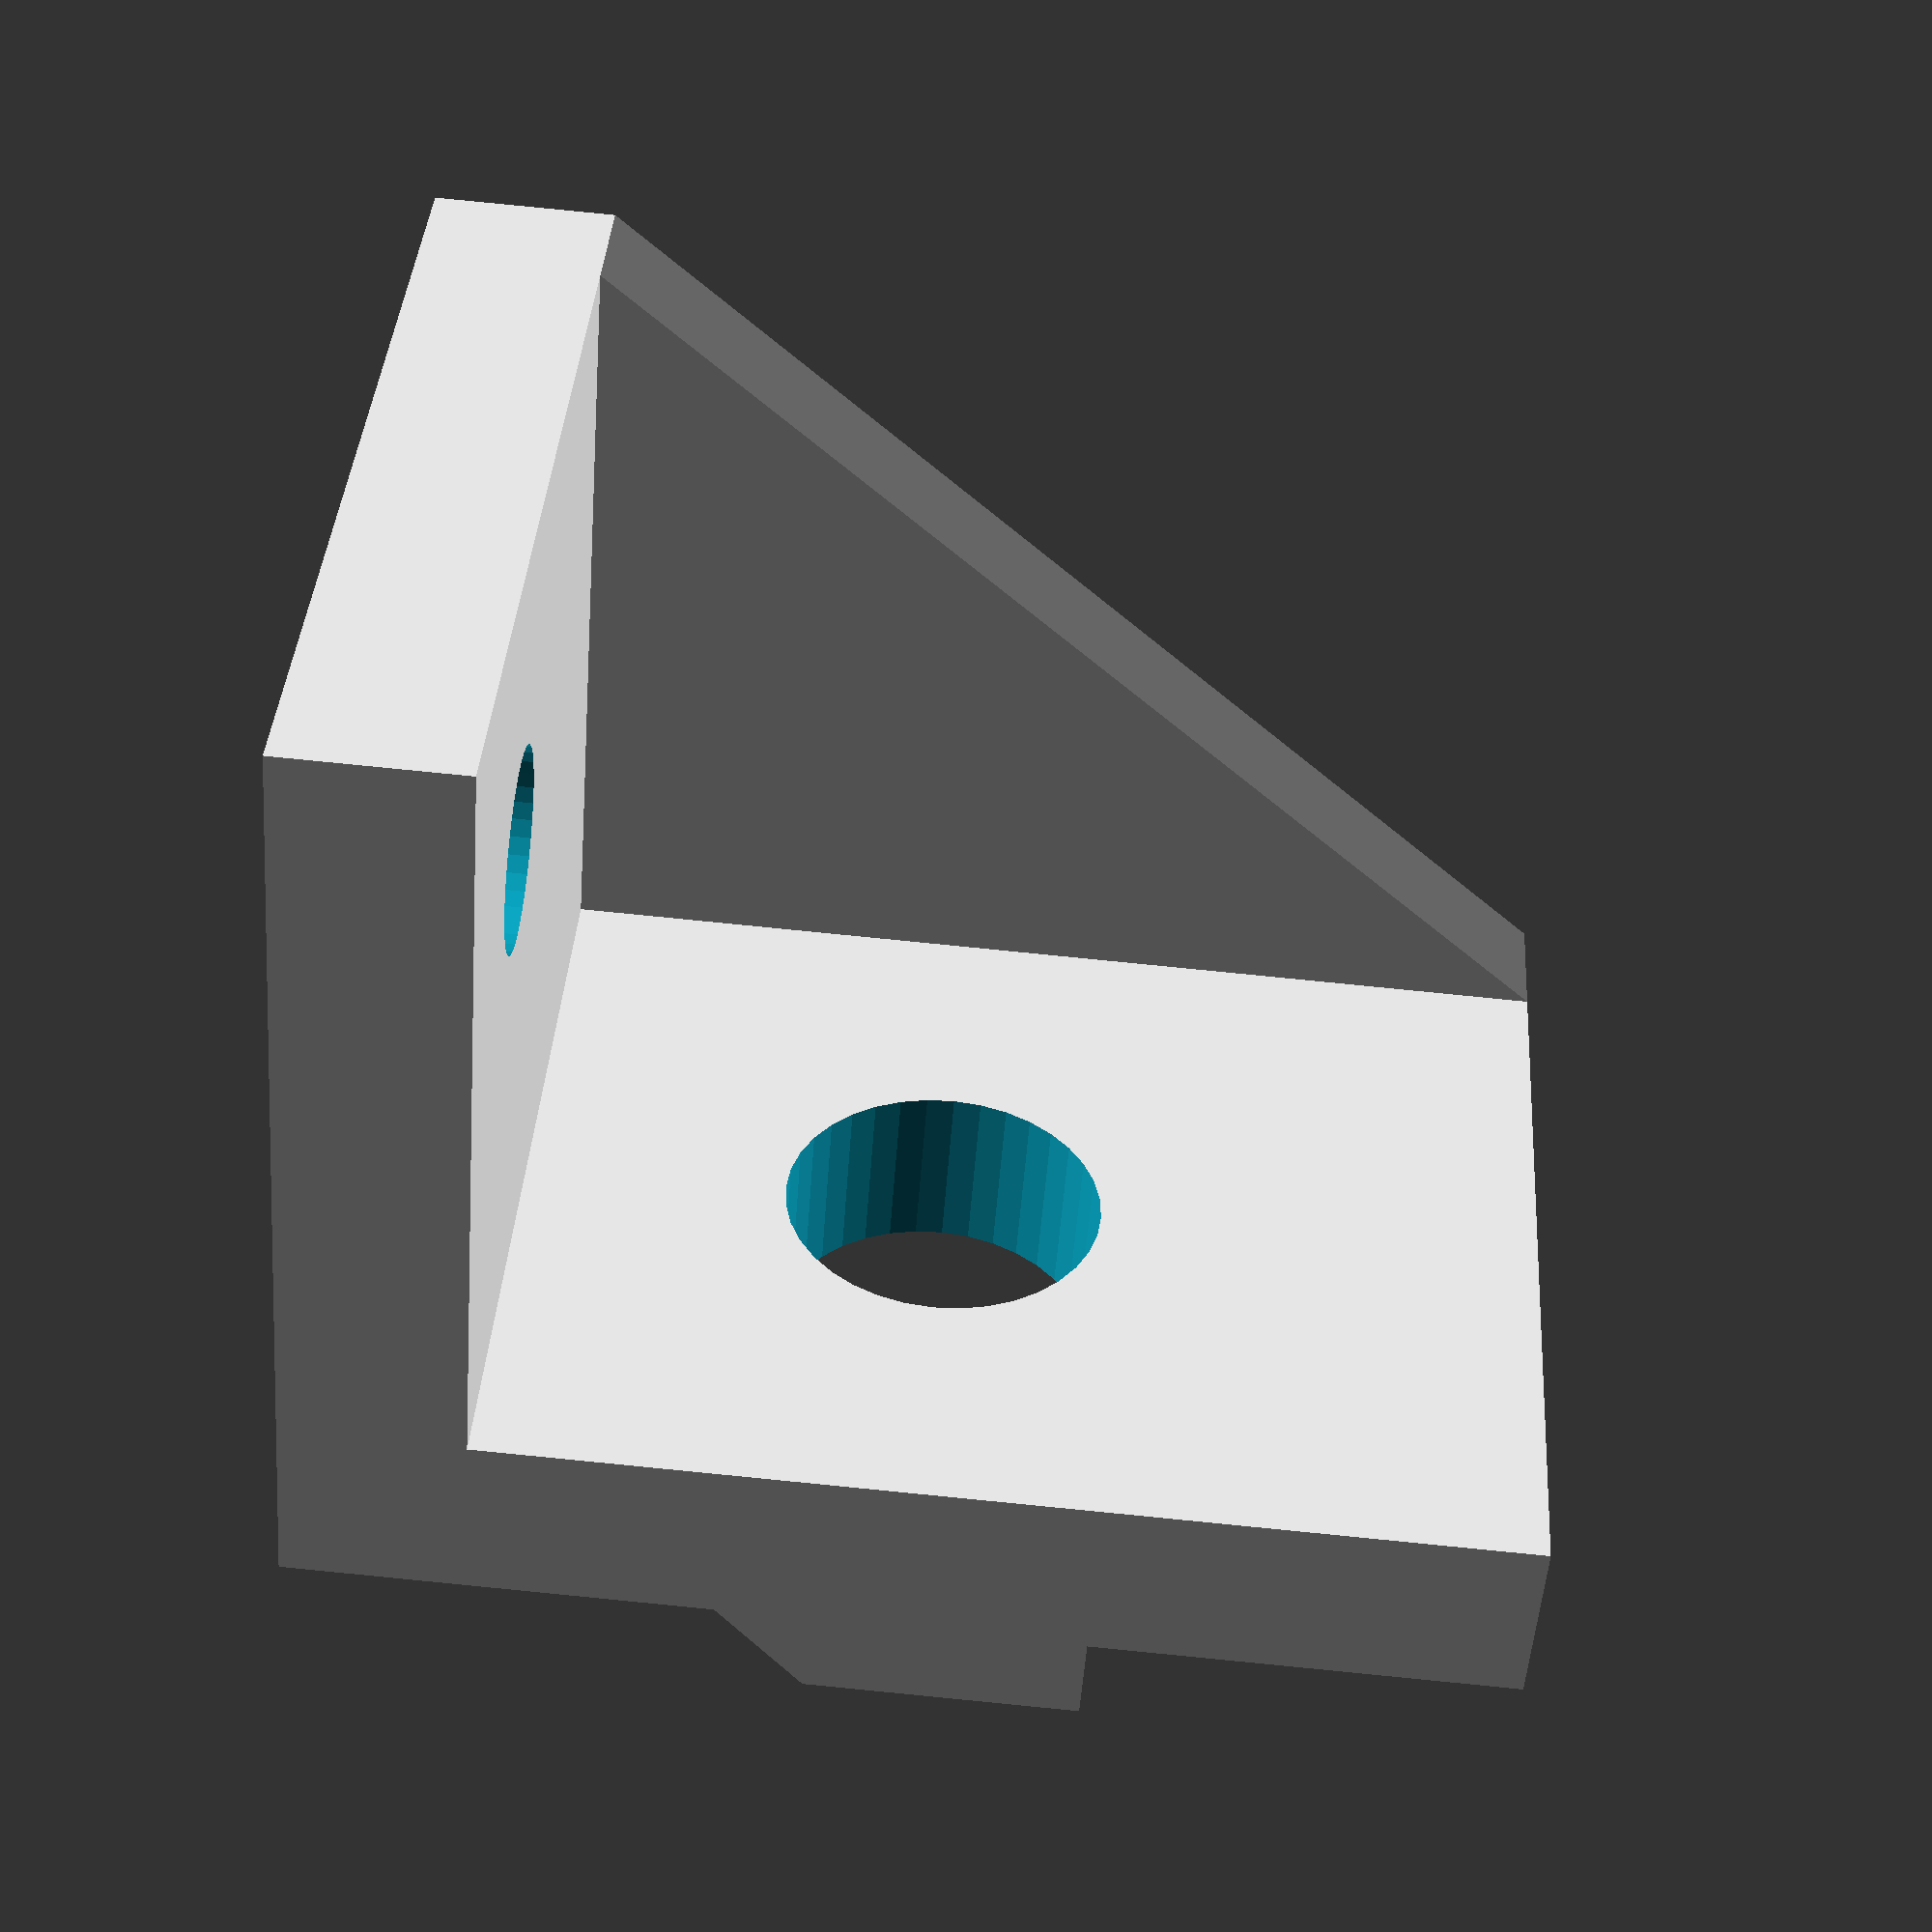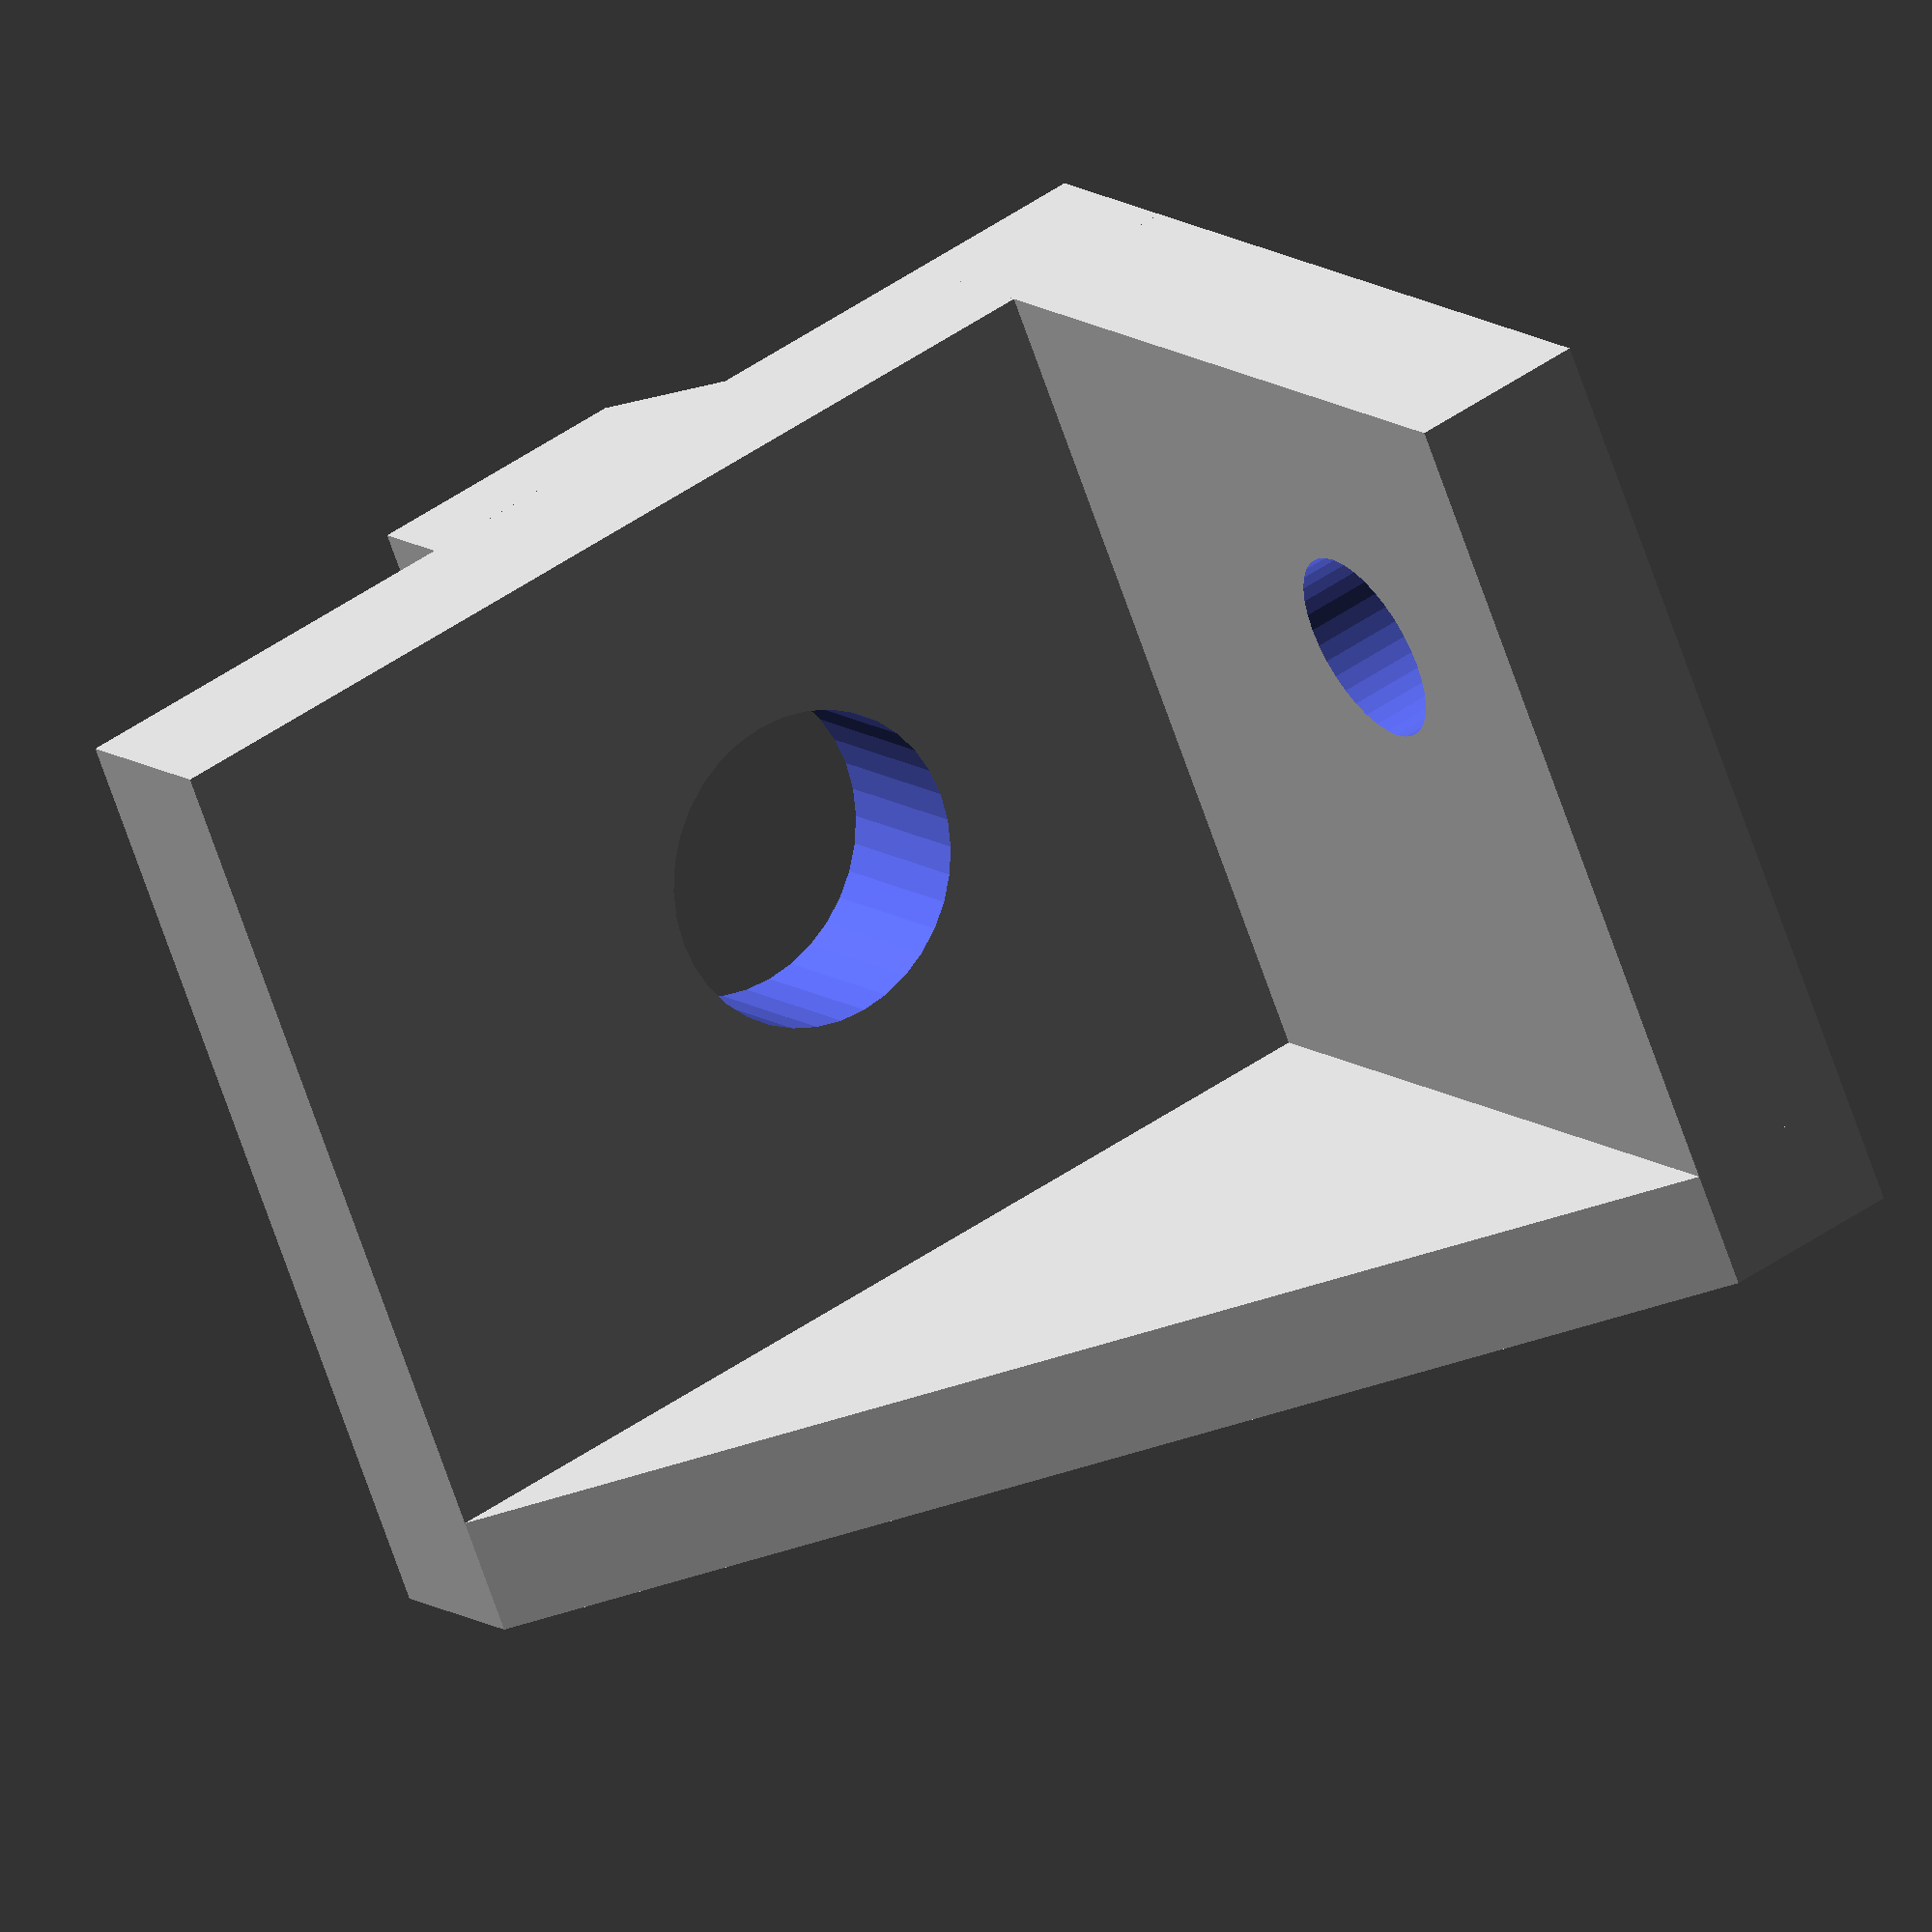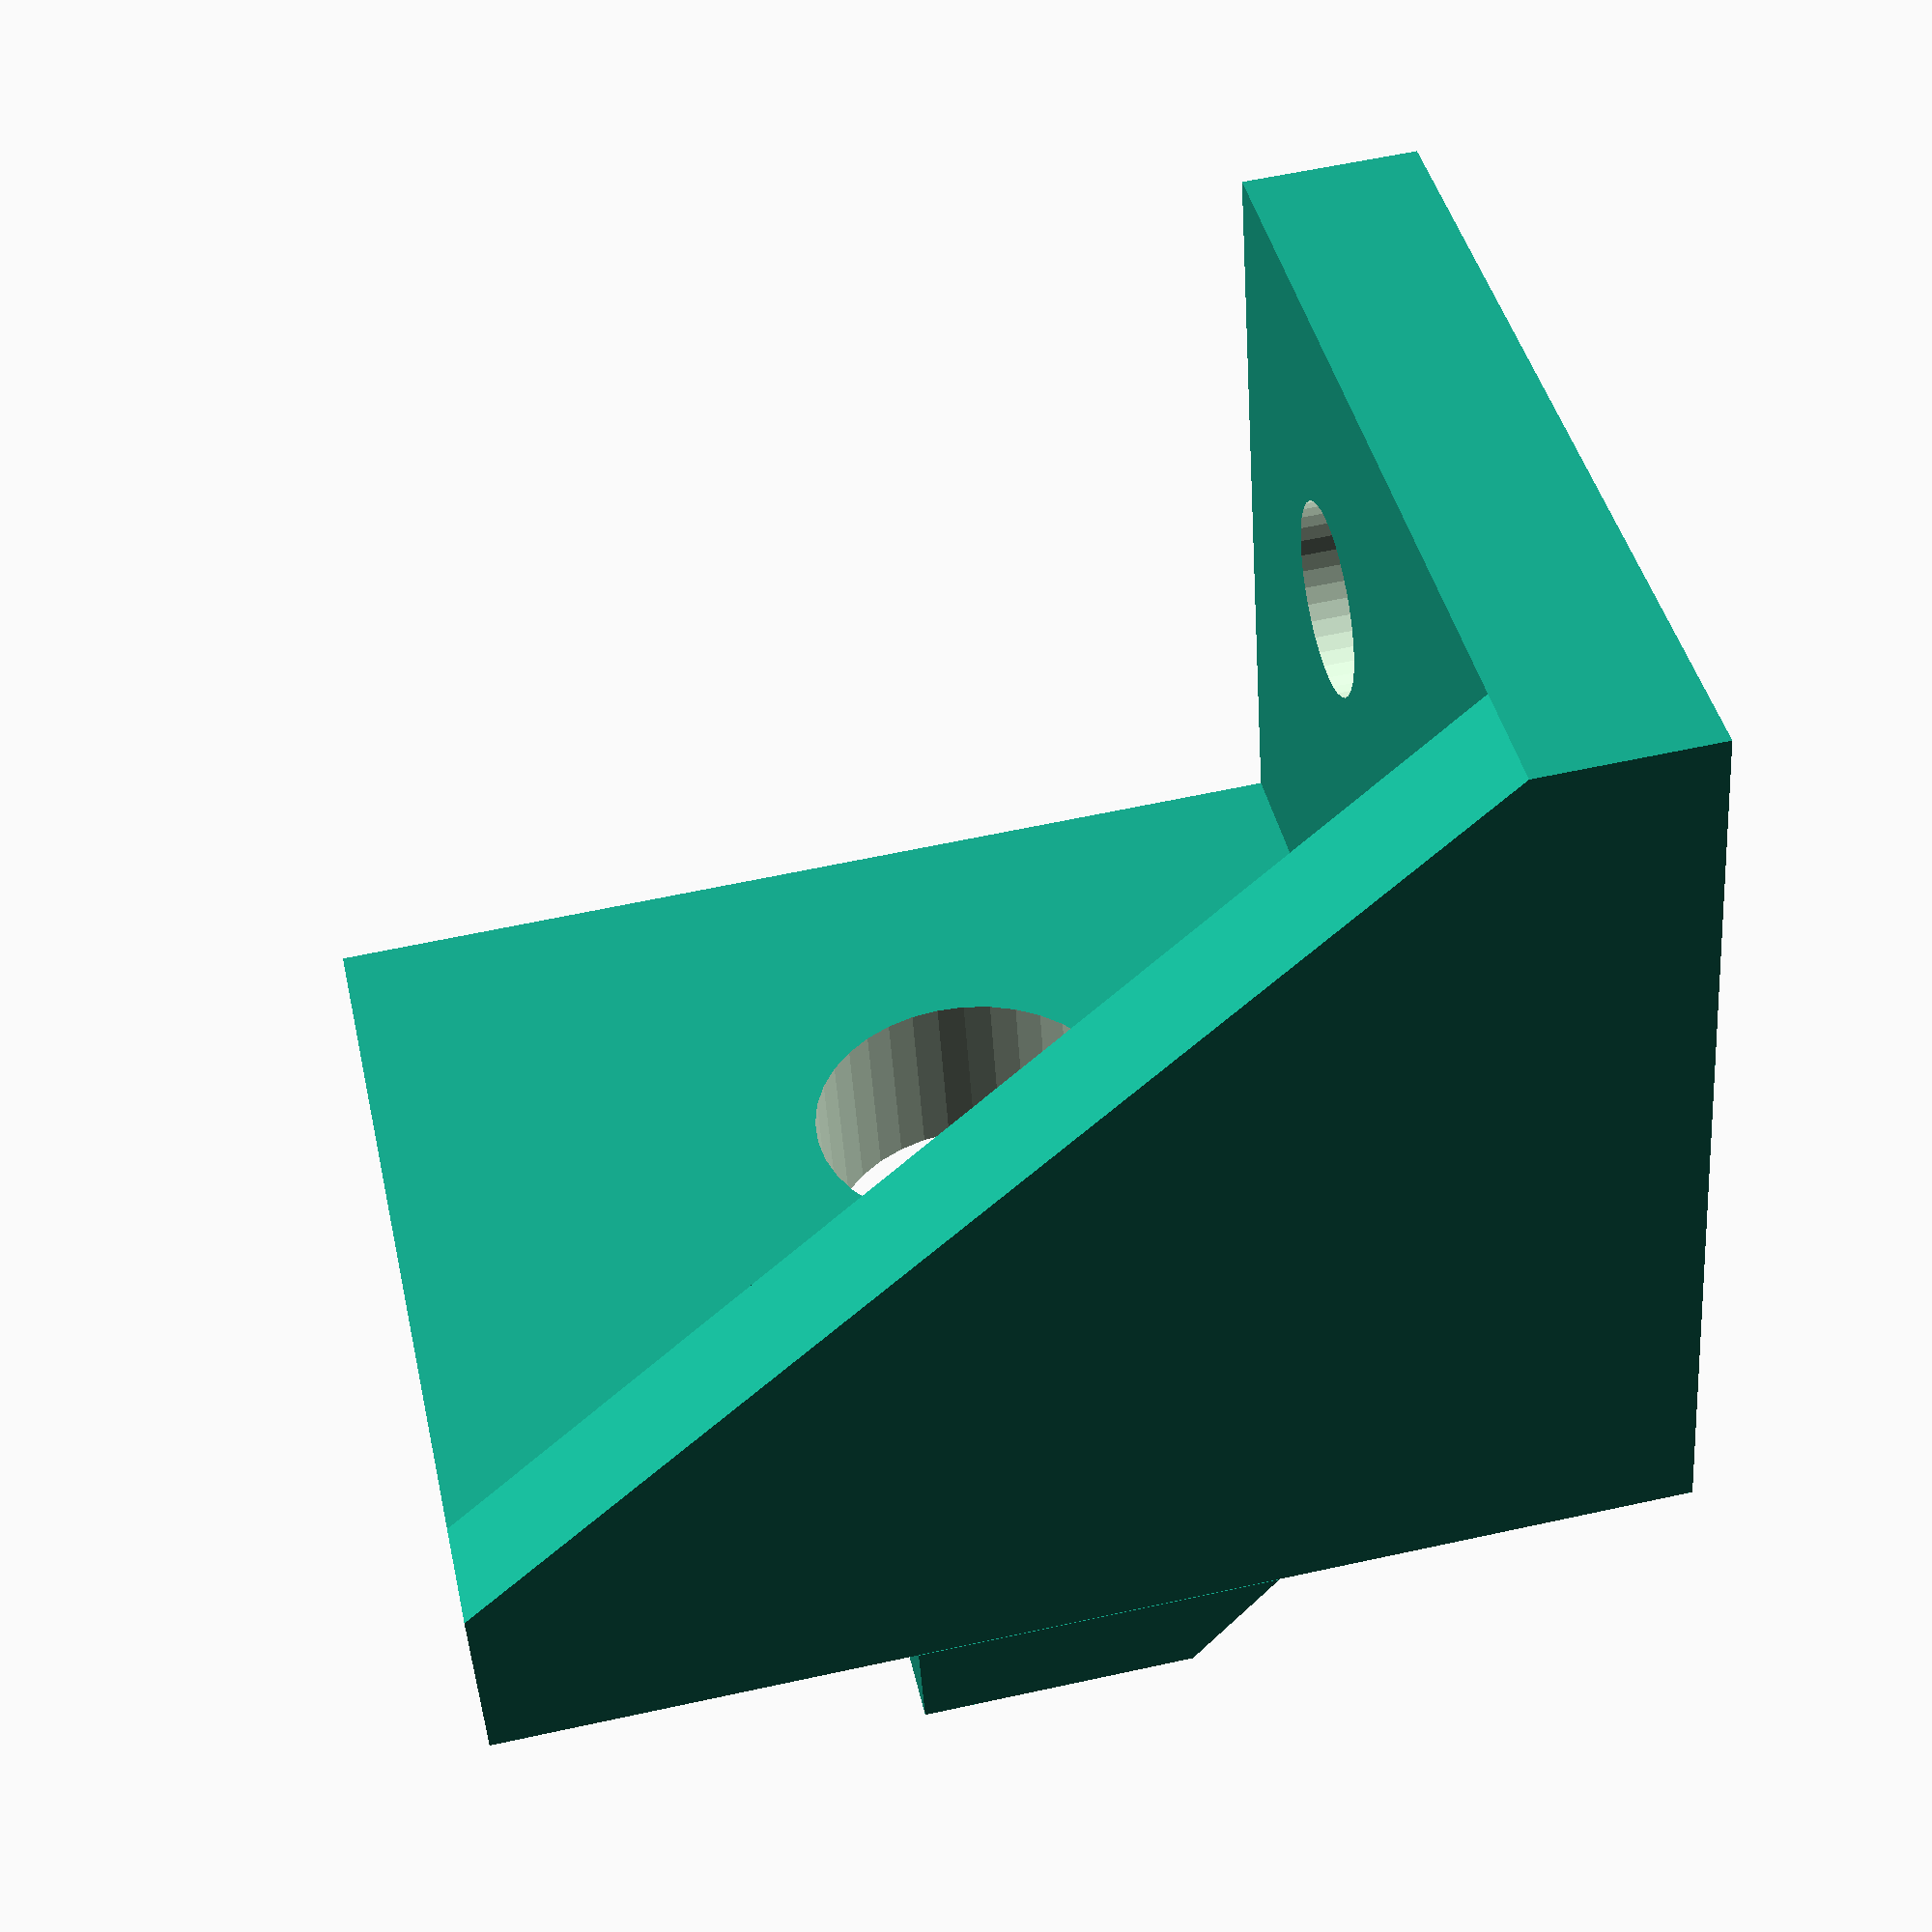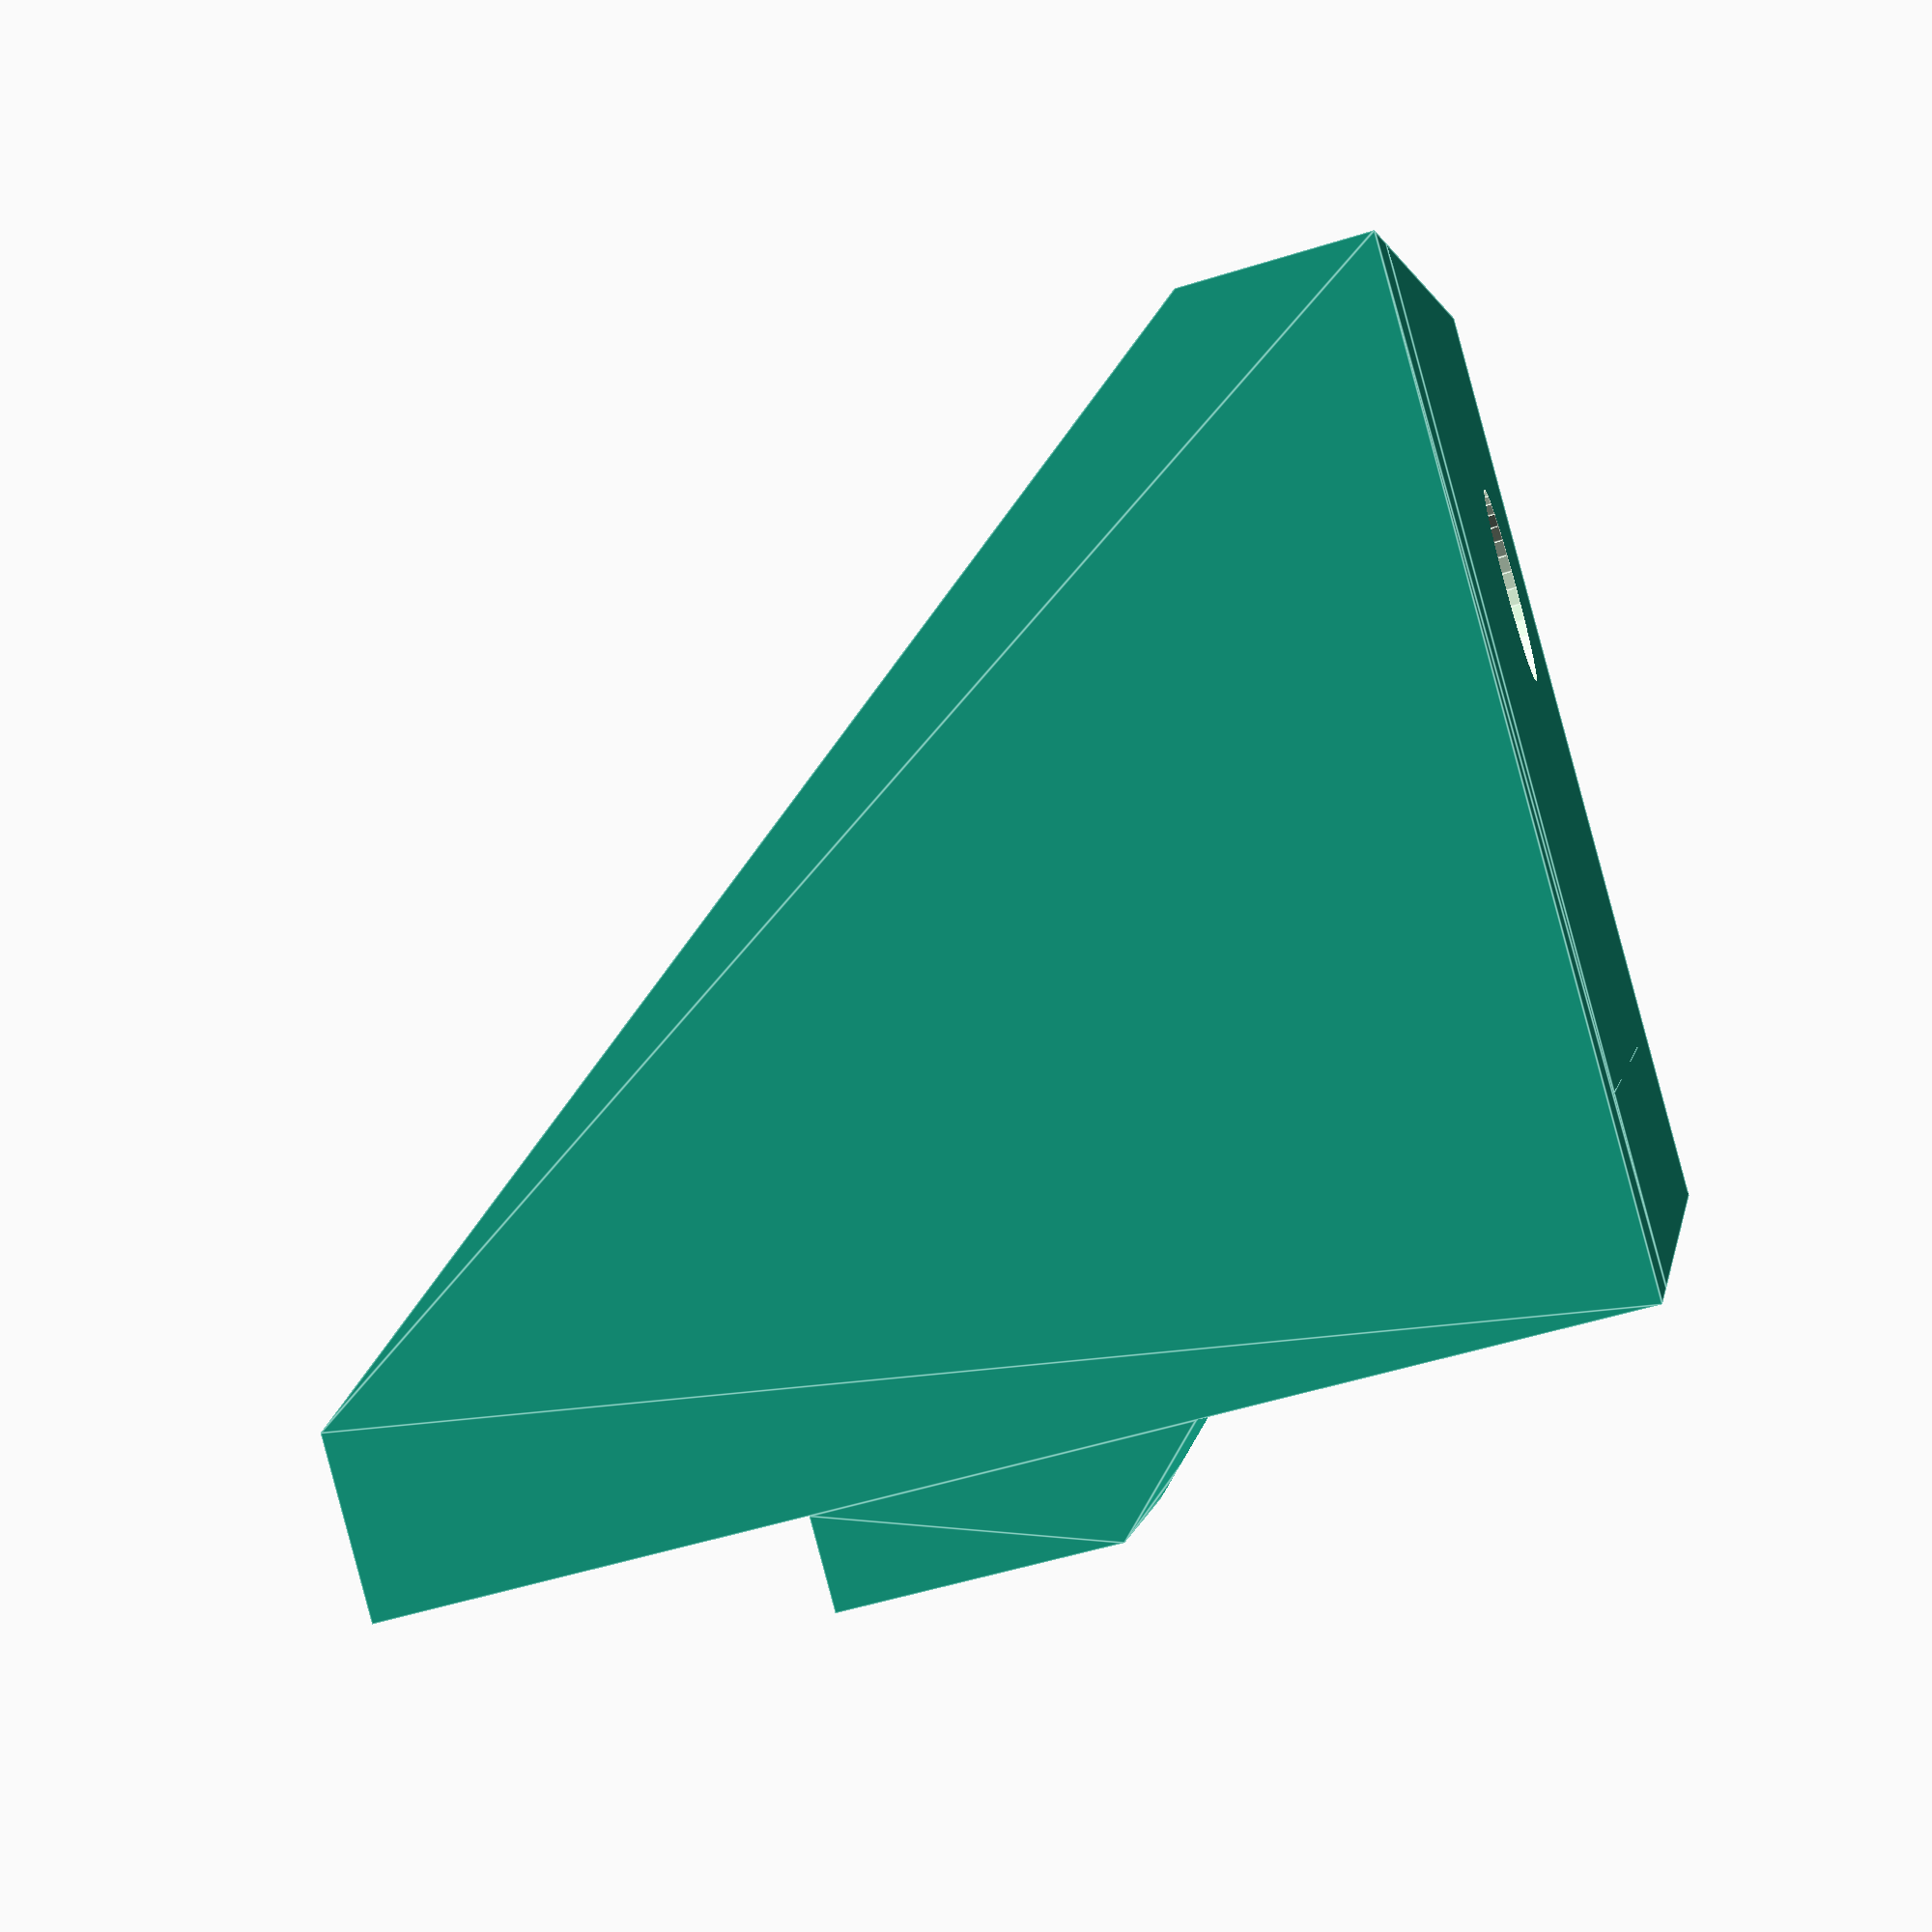
<openscad>
//3D printer bed support bracket for 2020 extrusion
//2017, John Stäck (john@stack.se)
//Licensed under Creative Commons Attribution Share-Alike (CC BY-SA 3.0)

$fn=36;
e=0.01;

endplate_thickness=2;
bracket_thickness=3;

rail_height=20; //2020 rail
slot_width=6;
notch_depth=1.5;
rail_screw_diameter=5.3; //M5 + margin

slot_nut_length=10;

bed_screw_diameter=3.3; //M3

// "Big bracket" with center hole in bracket
/*
bracket_length=20;
bracket_width=20;
bed_screw_inset_y = bracket_width/2;
bed_screw_inset_x = bracket_length/2;
*/

//Smaller bracket with hole closer to corner, for thumbscrews
bracket_length=14;
bracket_width=16;
bed_screw_inset_y = 5;
bed_screw_inset_x = 5;


difference() {
    union() {
        
       //Base parts of bracket
       translate([-bracket_length/2,0,0]) {
           cube([bracket_length, bracket_width, bracket_thickness]); 
           cube([bracket_length, bracket_thickness, rail_height]);

       }
       
       //Endplate
           translate([bracket_length/2-e, 0, 0]) hull() {
               cube([endplate_thickness, bracket_width, bracket_thickness]);
               cube([endplate_thickness, bracket_thickness, rail_height]);
       }       
       
       //Notch into rail
       notch_points=[[0,-slot_width/2],[notch_depth,-slot_width/2+notch_depth],[notch_depth,slot_width/2],[0,slot_width/2]];
       notch_path=[[0,1,2,3,0]];
       
       translate([bracket_length/2+endplate_thickness,0,rail_height/2]) rotate([90,0,-90])  linear_extrude(height=bracket_length+endplate_thickness) polygon(points=notch_points, paths=notch_path, convexity=2);
       
    }
    
    union() {
        //Holes for mounting bolts to rail
            translate([0, -e, rail_height/2]) rotate([-90,0,0]) cylinder(d=rail_screw_diameter, h=bracket_thickness+2*e);
        
        //Cutout in notch for slot nuts
            translate([-slot_nut_length/2,-notch_depth-e,0]) cube([slot_nut_length,notch_depth+e,rail_height]);
        
        
        //Bed screw hole
        translate([bed_screw_inset_x-bracket_length/2,bracket_width-bed_screw_inset_y, -e]) cylinder(d=bed_screw_diameter, h=bracket_thickness+2*e);
        
    }
}
</openscad>
<views>
elev=93.5 azim=228.5 roll=264.4 proj=p view=wireframe
elev=130.5 azim=238.1 roll=127.5 proj=o view=wireframe
elev=301.2 azim=343.0 roll=77.2 proj=p view=solid
elev=235.0 azim=236.7 roll=71.9 proj=p view=edges
</views>
